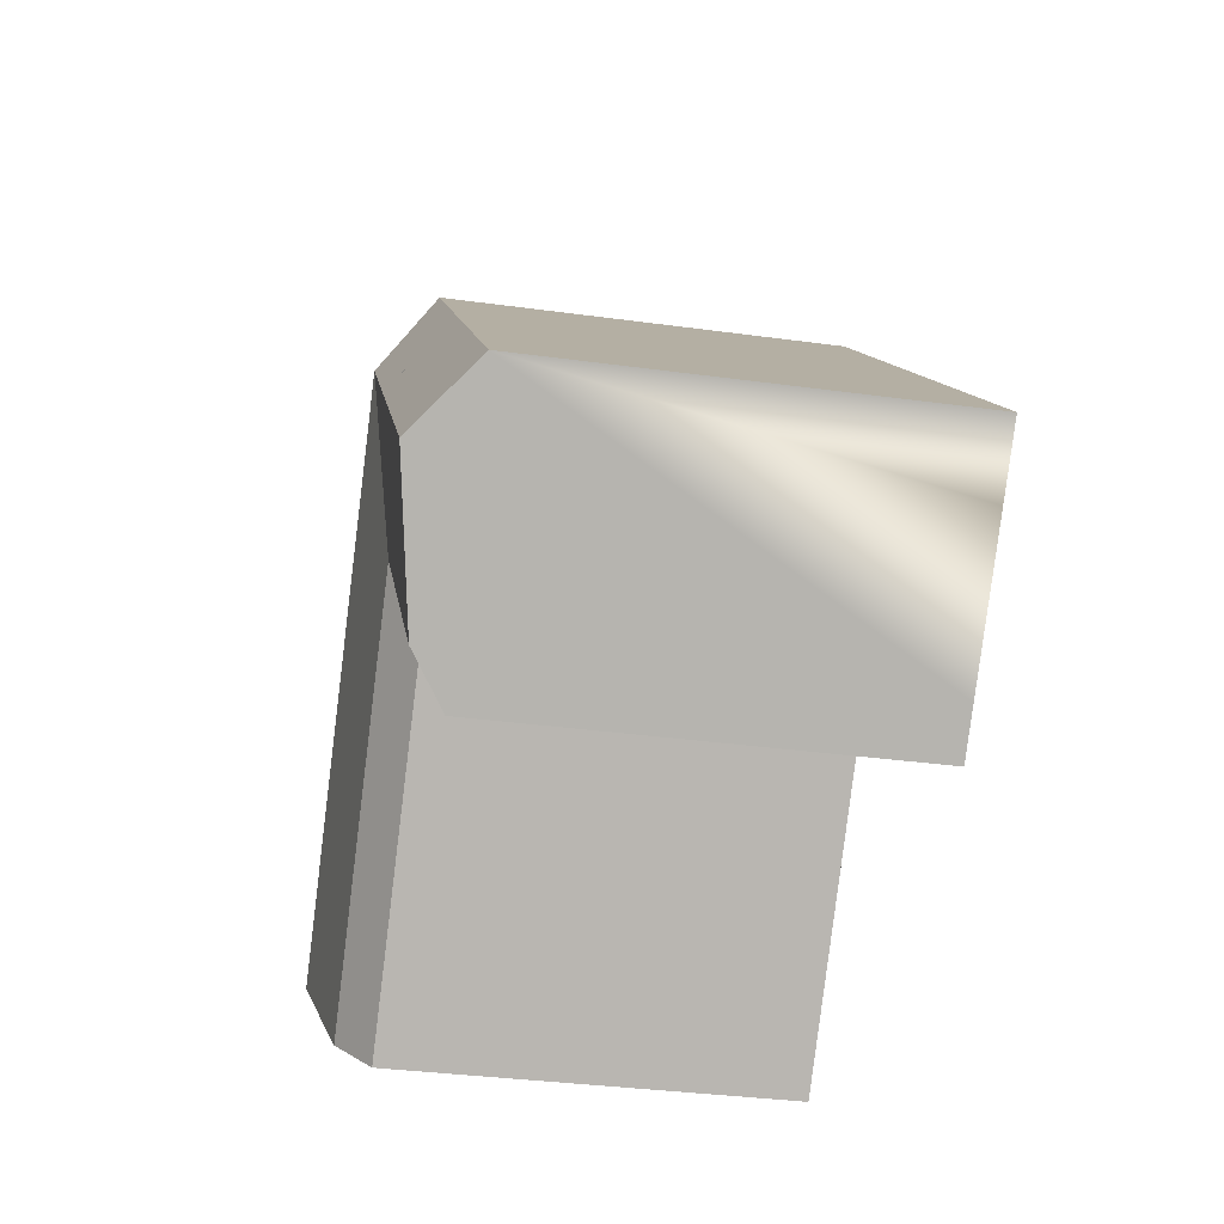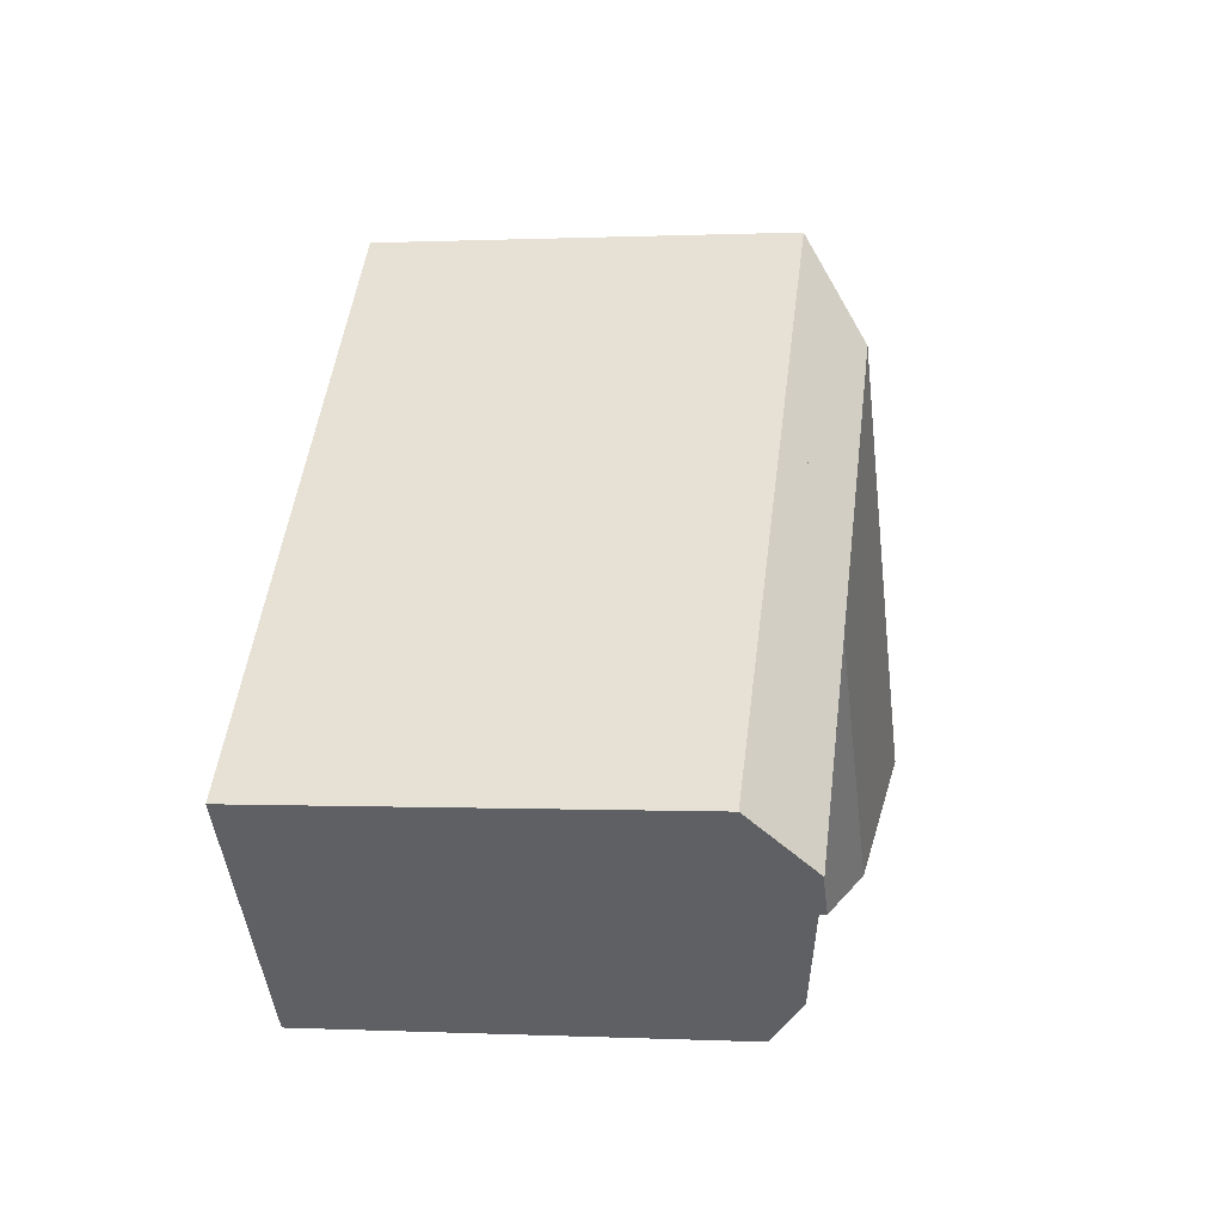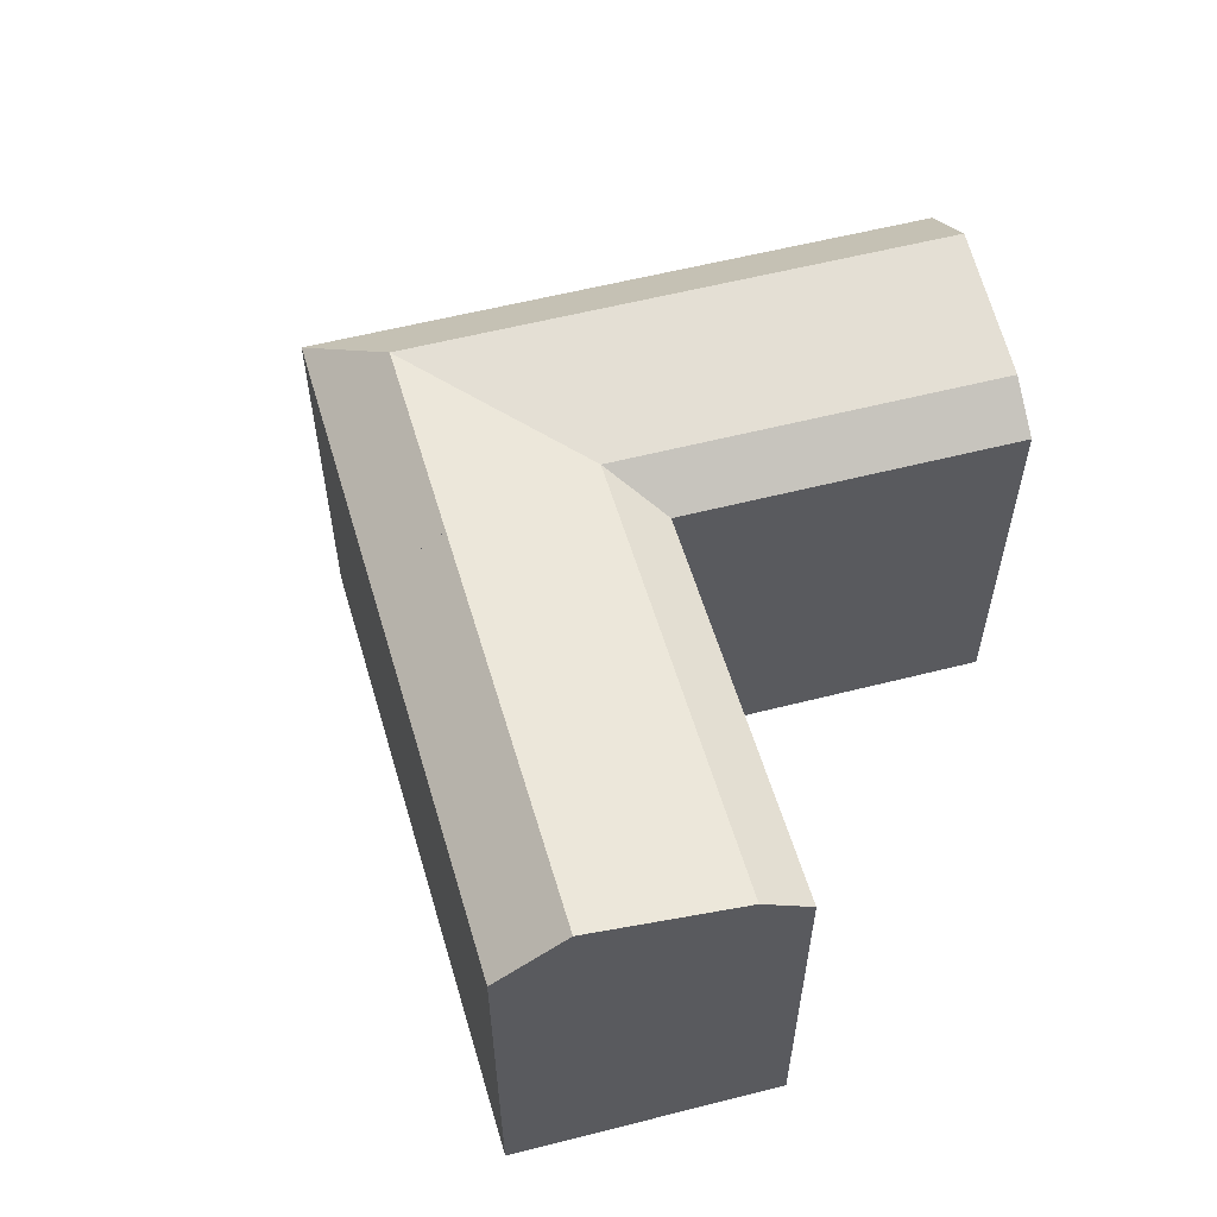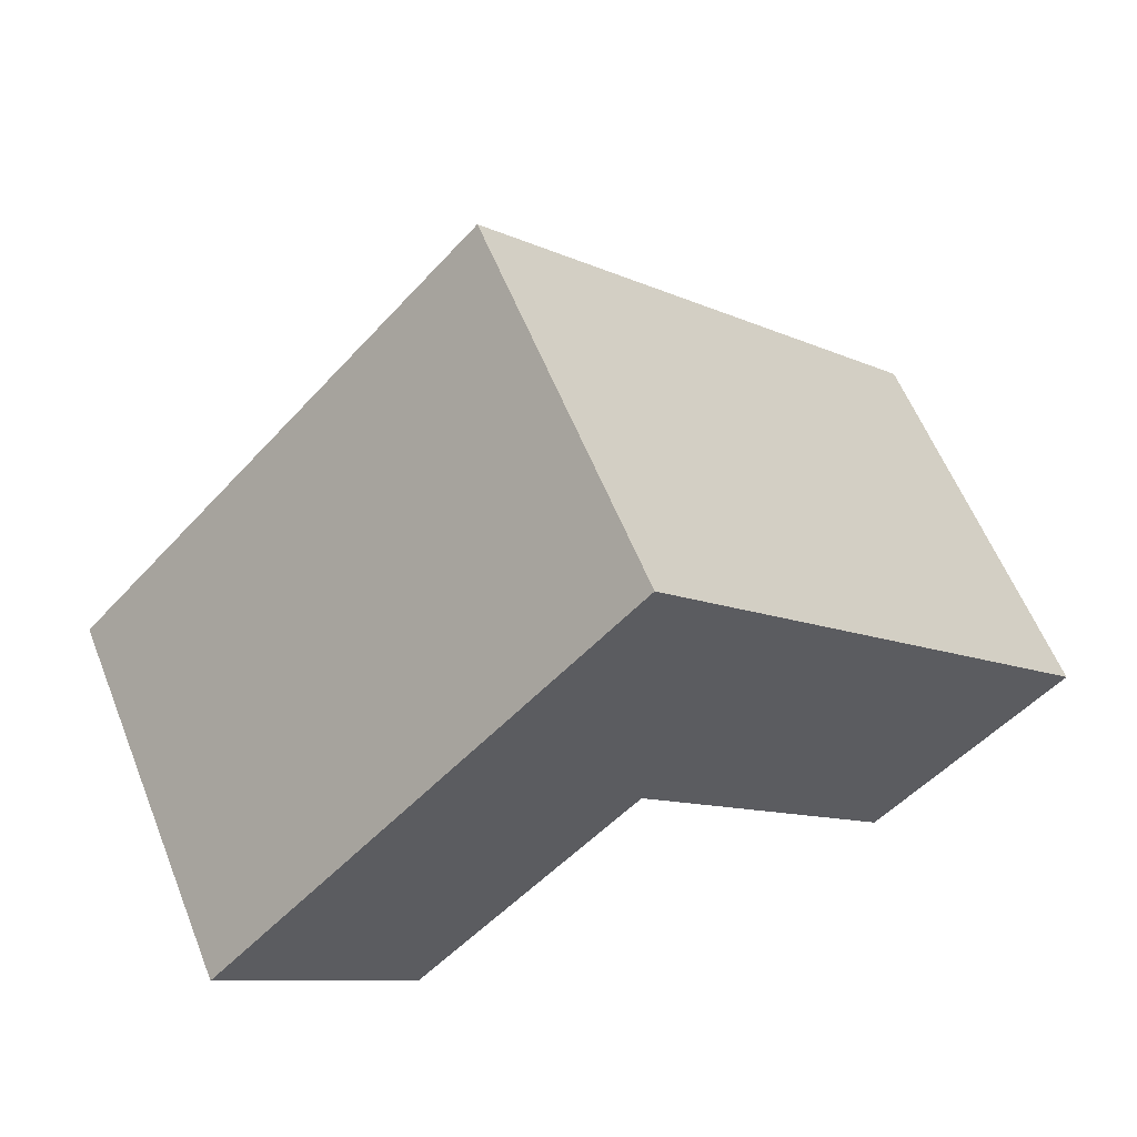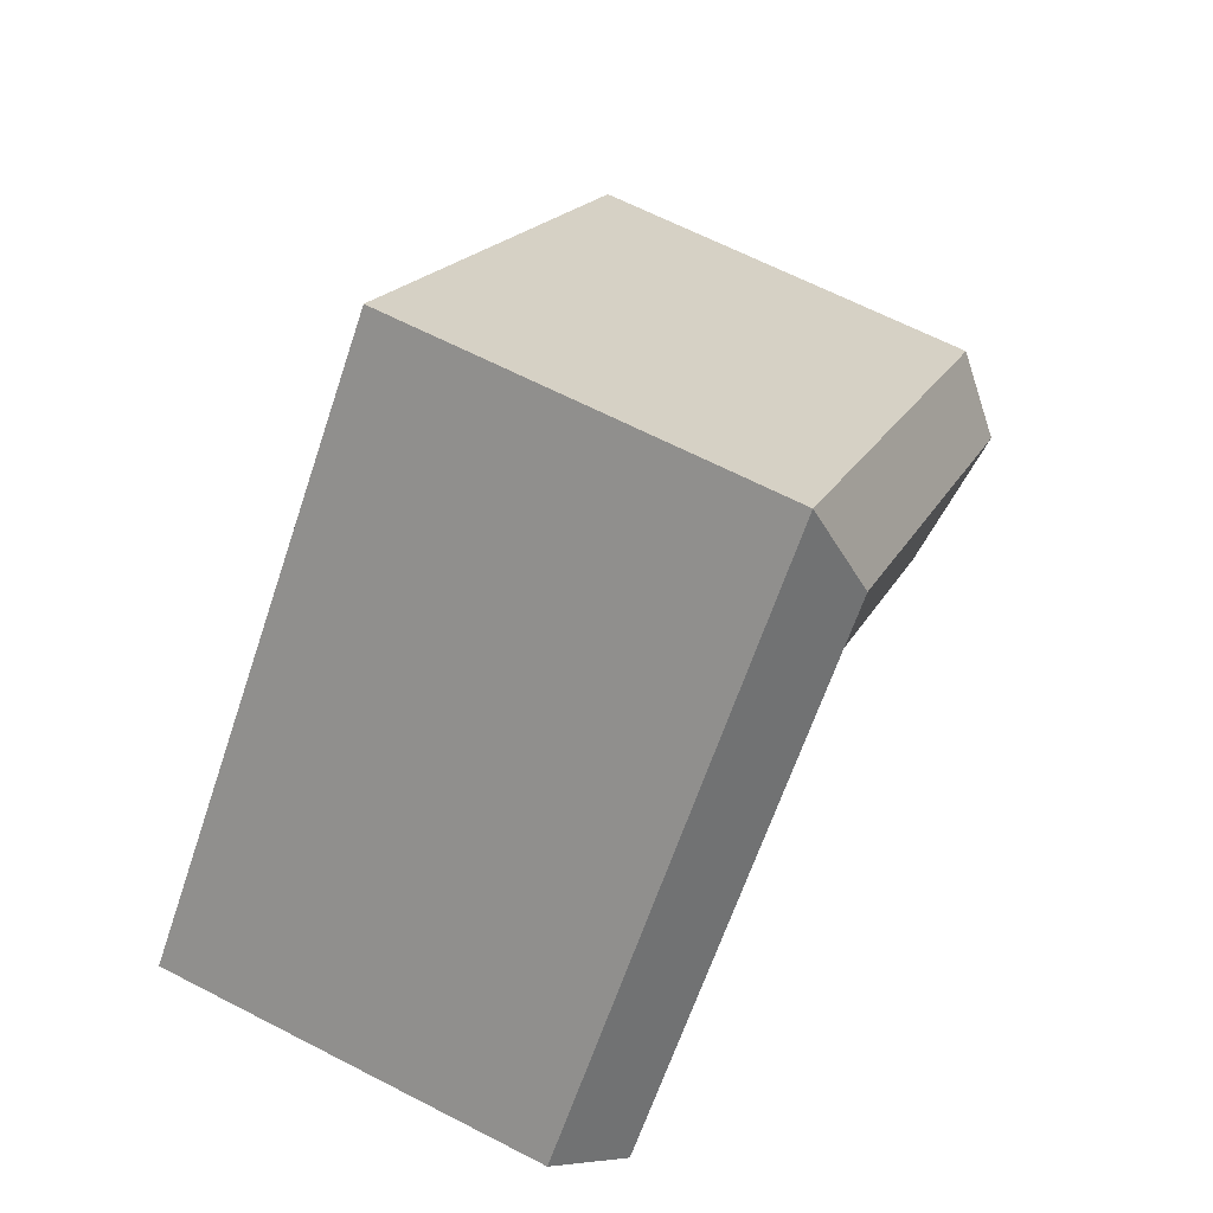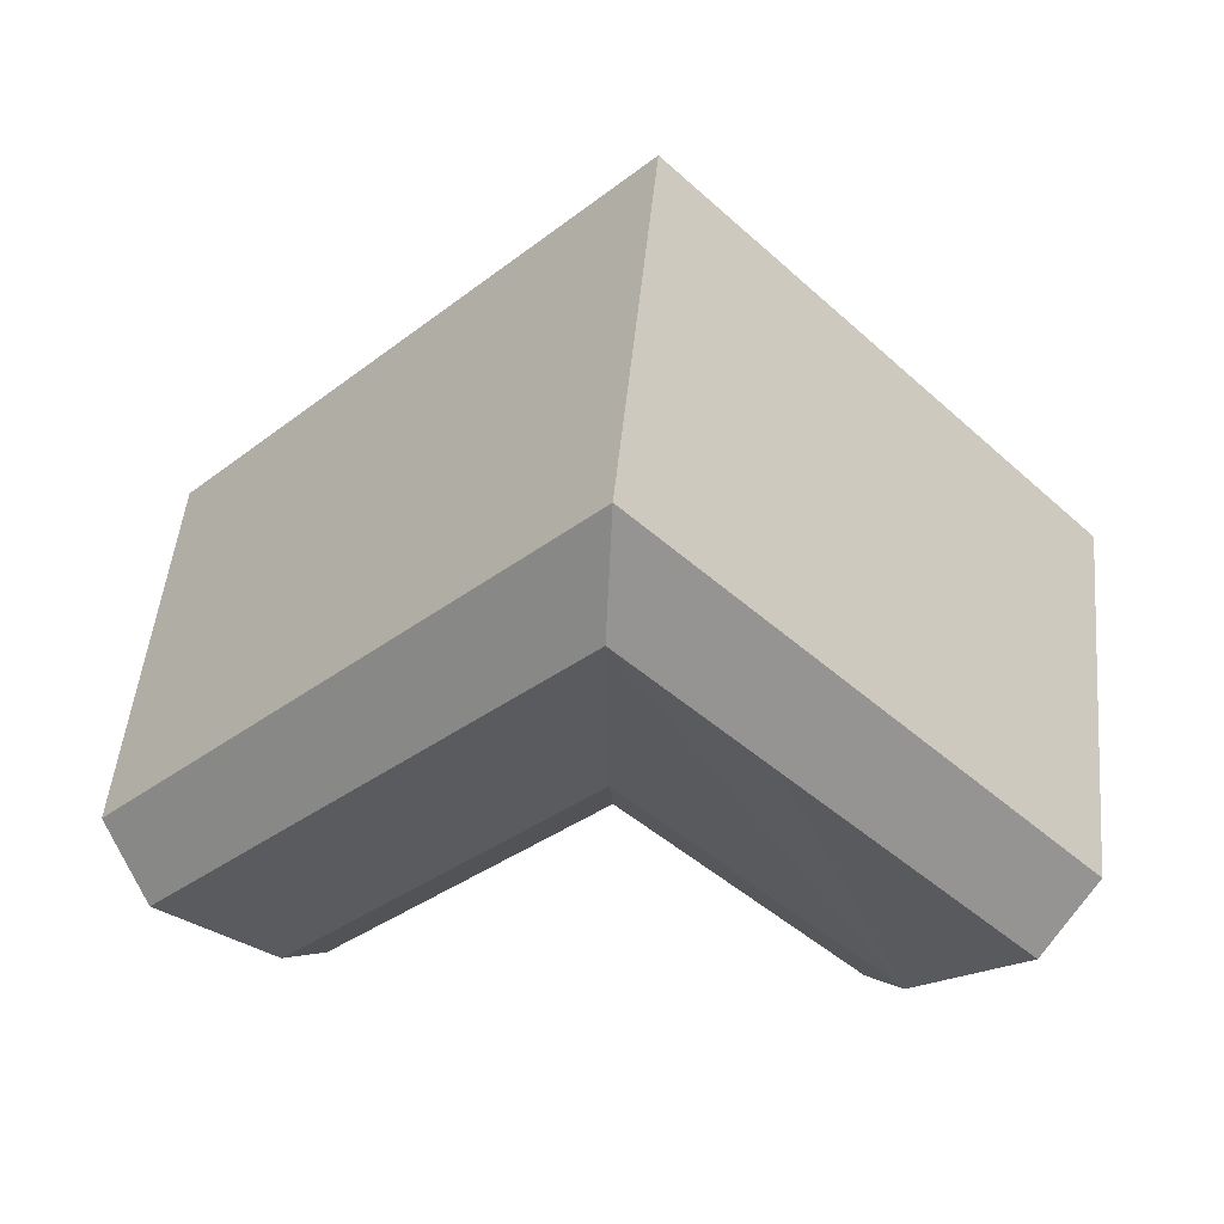
<metadata>
{"format":"obj","ext":"obj","renderer":"f3d","projection":"perspective","resolution":1024,"background":"white","views":[{"elev":-36.0,"azim":-100.1,"up":"+Z"},{"elev":0.3,"azim":99.9,"up":"+Z"},{"elev":58.2,"azim":119.3,"up":"+Y"},{"elev":59.8,"azim":-21.9,"up":"+Z"},{"elev":66.8,"azim":117.1,"up":"+Z"},{"elev":50.5,"azim":-174.4,"up":"+Z"}]}
</metadata>
<code>
v  11.68 -3.052e-07 12.07
v  30.18 -7.42e-16 12.12
v  20.94 -1.324e-15 21.63
v  43.56 -3.052e-07 -1.651
v  41.16 -3.052e-07 -4.135
v  20.93 -3.052e-07 2.56
v  0 -3.052e-07 -1.869e-23
v  9.418 -3.052e-07 -9.326
v  2.451 -3.052e-07 -2.427
v  7.685 -3.052e-07 -7.609
v  36.02 -3.052e-07 -9.469
v  34.32 -3.052e-07 -11.23
v  20.94 19.37 21.63
v  11.68 19.37 12.07
v  0.0004129 19.37 -0.0006138
v  20.93 19.37 2.56
v  34.32 19.37 -11.23
v  9.419 19.37 -9.326
v  43.56 19.37 -1.651
v  36.02 20.97 -9.47
v  41.16 22.14 -4.135
v  30.18 19.37 12.12
v  7.685 20.97 -7.61
v  2.452 22.14 -2.428
v  27.78 22.14 9.638
v  22.62 20.97 4.312
v  20.94 22.14 16.67
v  27.78 22.14 9.639
v  20.92 20.97 6.062
v  19.23 20.97 4.31
v  14.09 22.14 9.594
v  14.09 22.14 9.595
v  27.78 22.14 9.639
v  14.09 22.14 9.595
g defaultobject
f 1 2 3
f 2 1 4
f 4 1 5
f 5 1 6
f 6 1 7
f 6 7 8
f 8 7 9
f 8 9 10
f 6 11 5
f 11 6 12
f 13 1 3
f 1 13 7
f 7 13 14
f 7 14 15
f 16 12 6
f 12 16 17
f 8 16 6
f 16 8 18
f 19 20 21
f 20 19 17
f 17 19 12
f 12 19 4
f 12 4 11
f 11 4 5
f 19 2 4
f 2 19 3
f 3 19 22
f 3 22 13
f 23 15 24
f 15 23 18
f 15 18 8
f 15 8 10
f 15 10 9
f 15 9 7
f 20 25 21
f 25 20 26
f 25 27 28
f 27 25 26
f 27 26 29
f 17 26 20
f 26 17 16
f 26 16 29
f 16 30 29
f 30 16 23
f 23 16 18
f 27 31 32
f 31 27 23
f 23 27 30
f 30 27 29
f 23 24 31
f 21 22 19
f 22 21 33
f 33 21 25
f 14 27 32
f 27 14 13
f 27 22 28
f 22 27 13
f 34 15 14
f 15 34 24
f 24 34 31

</code>
